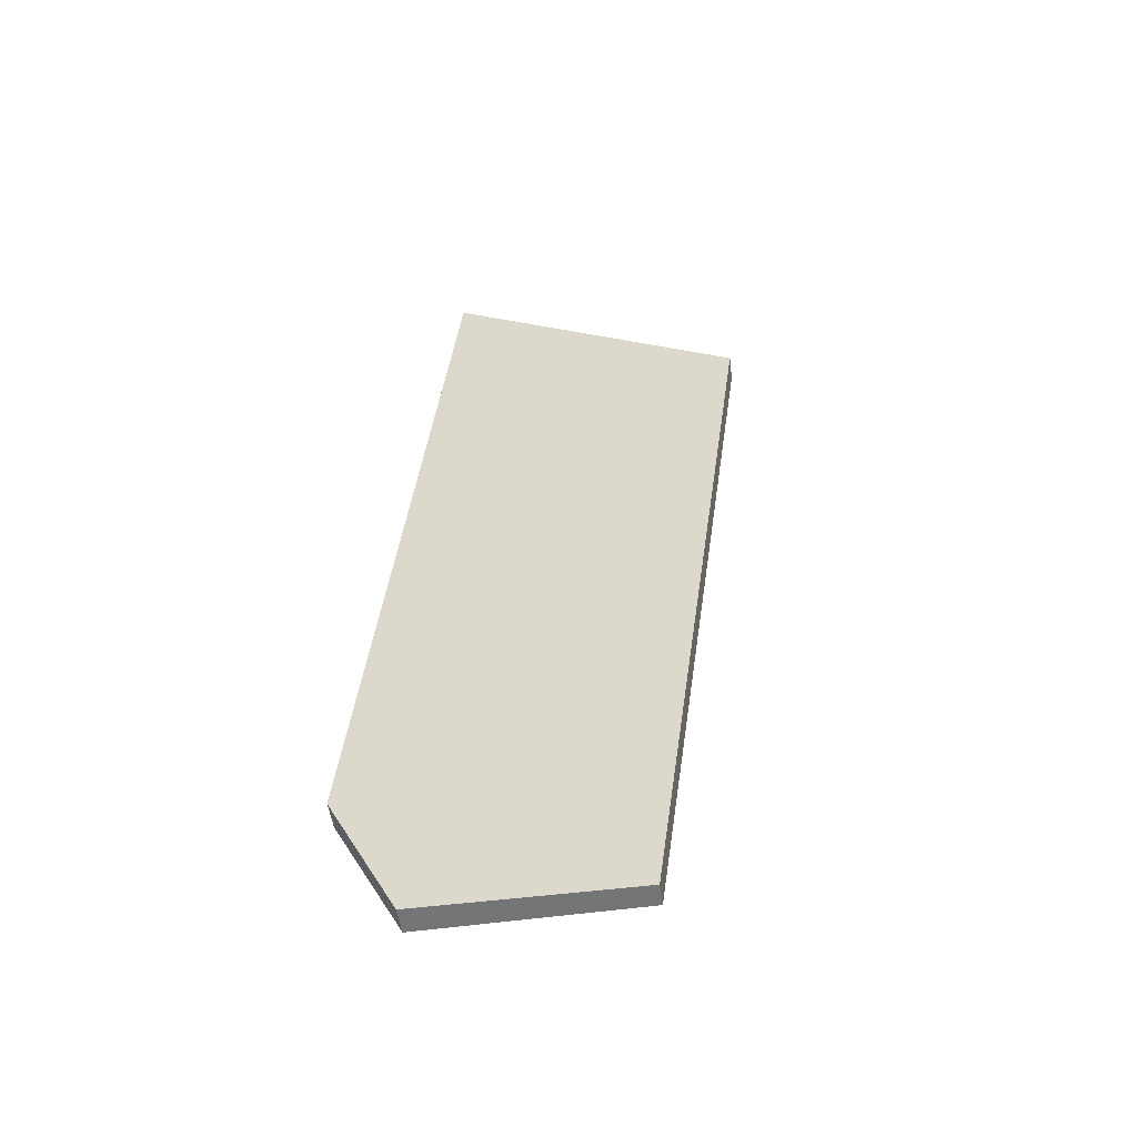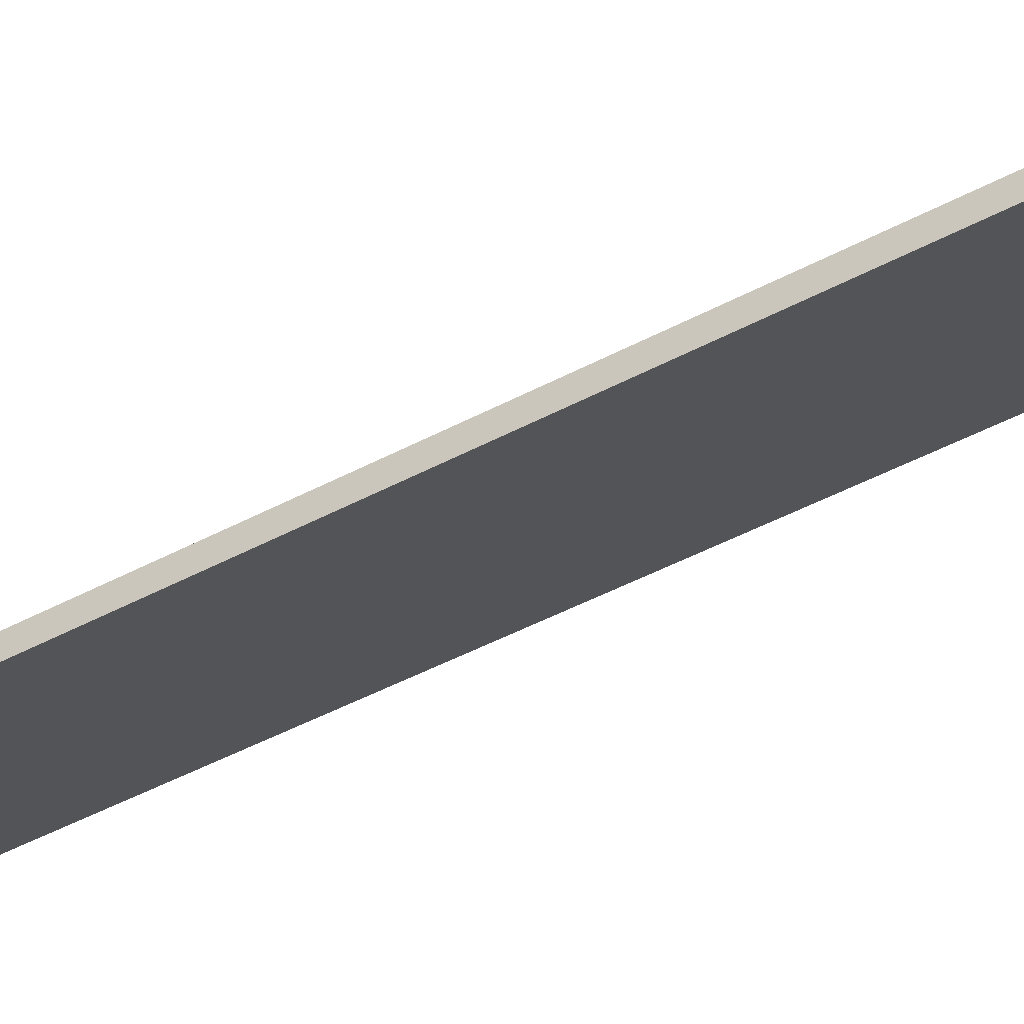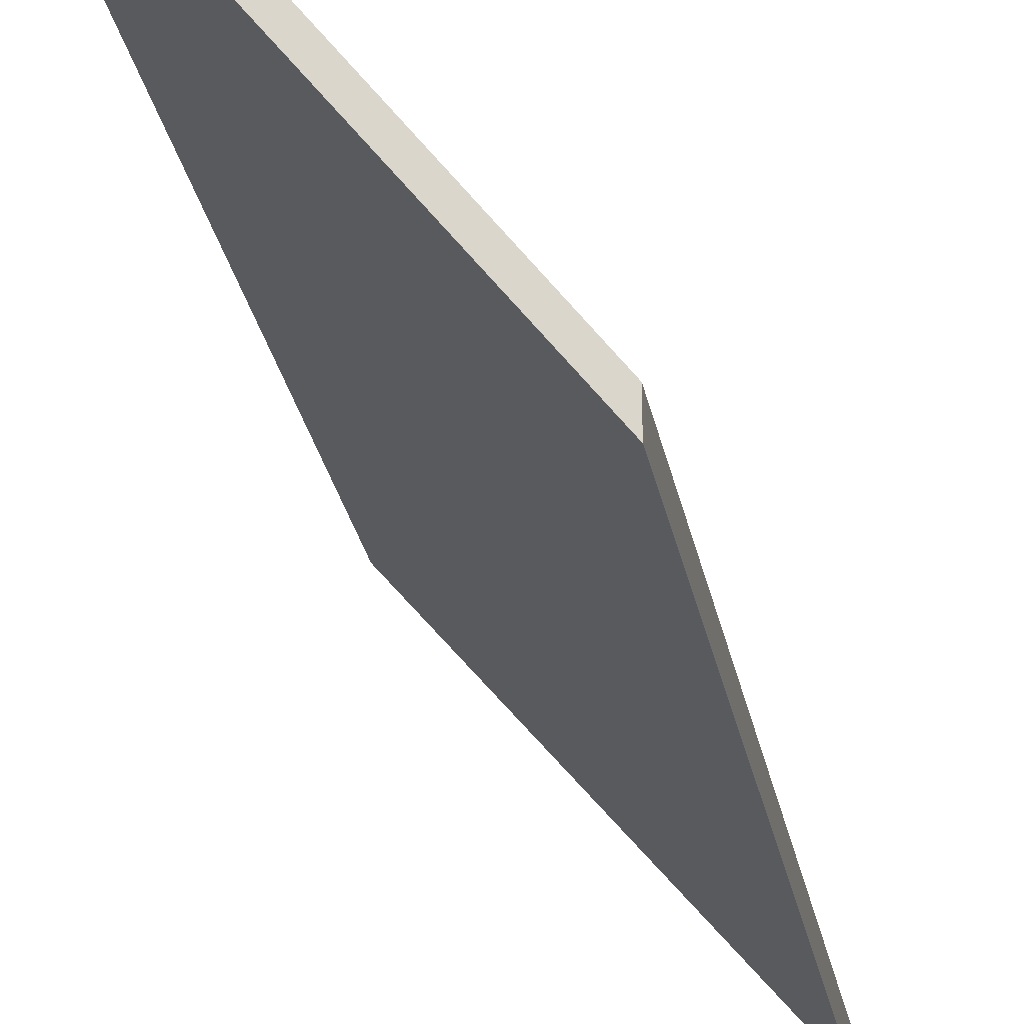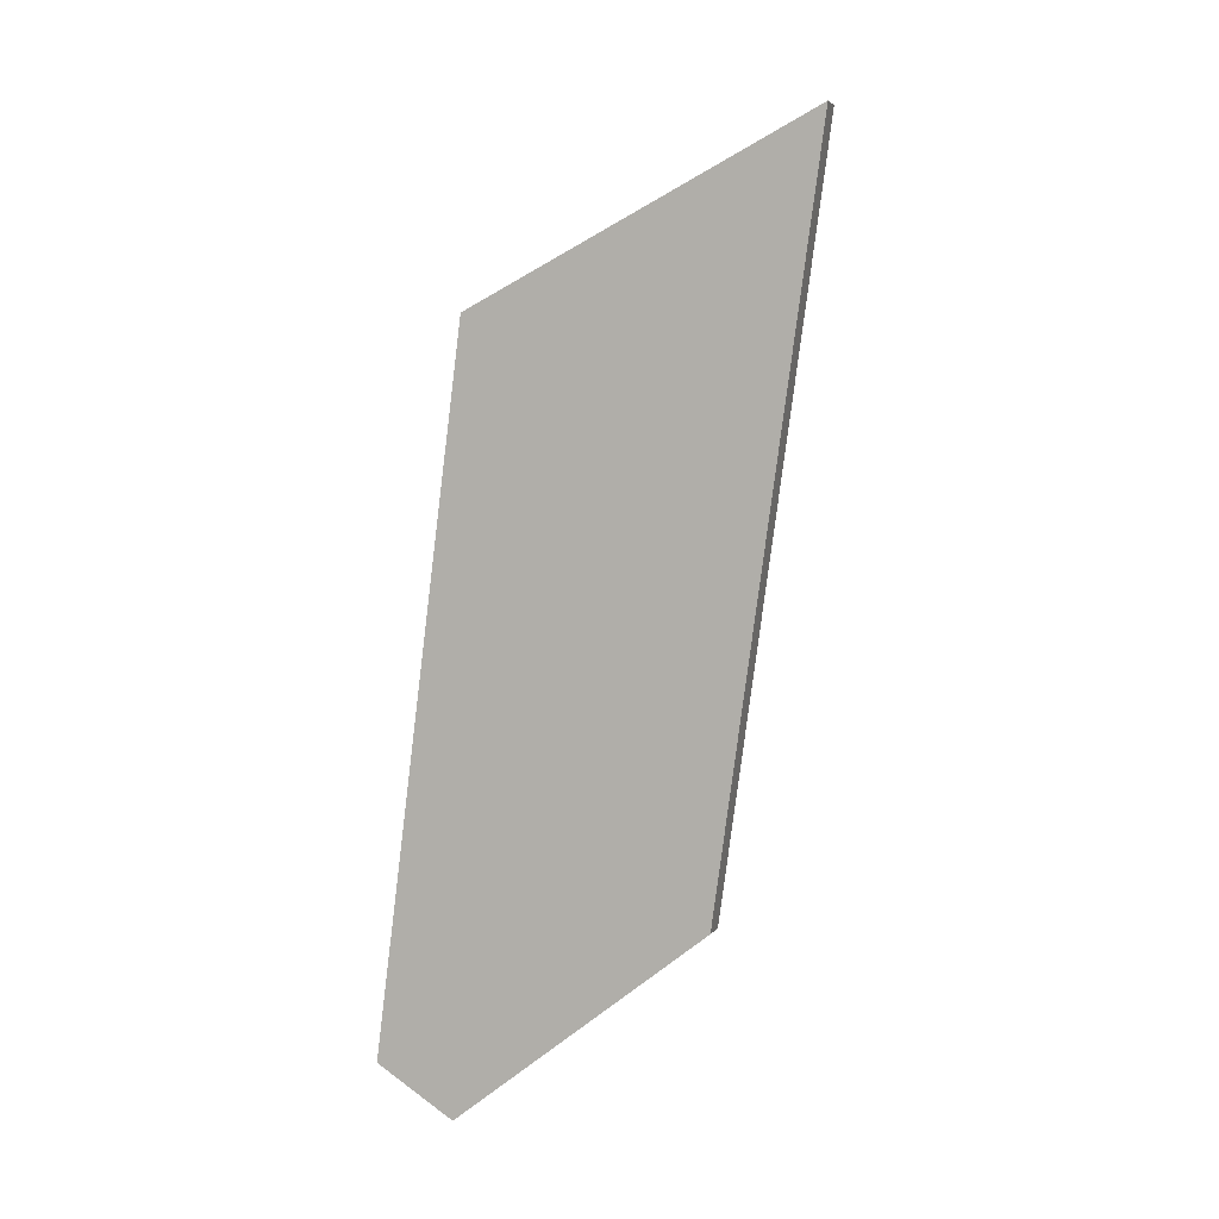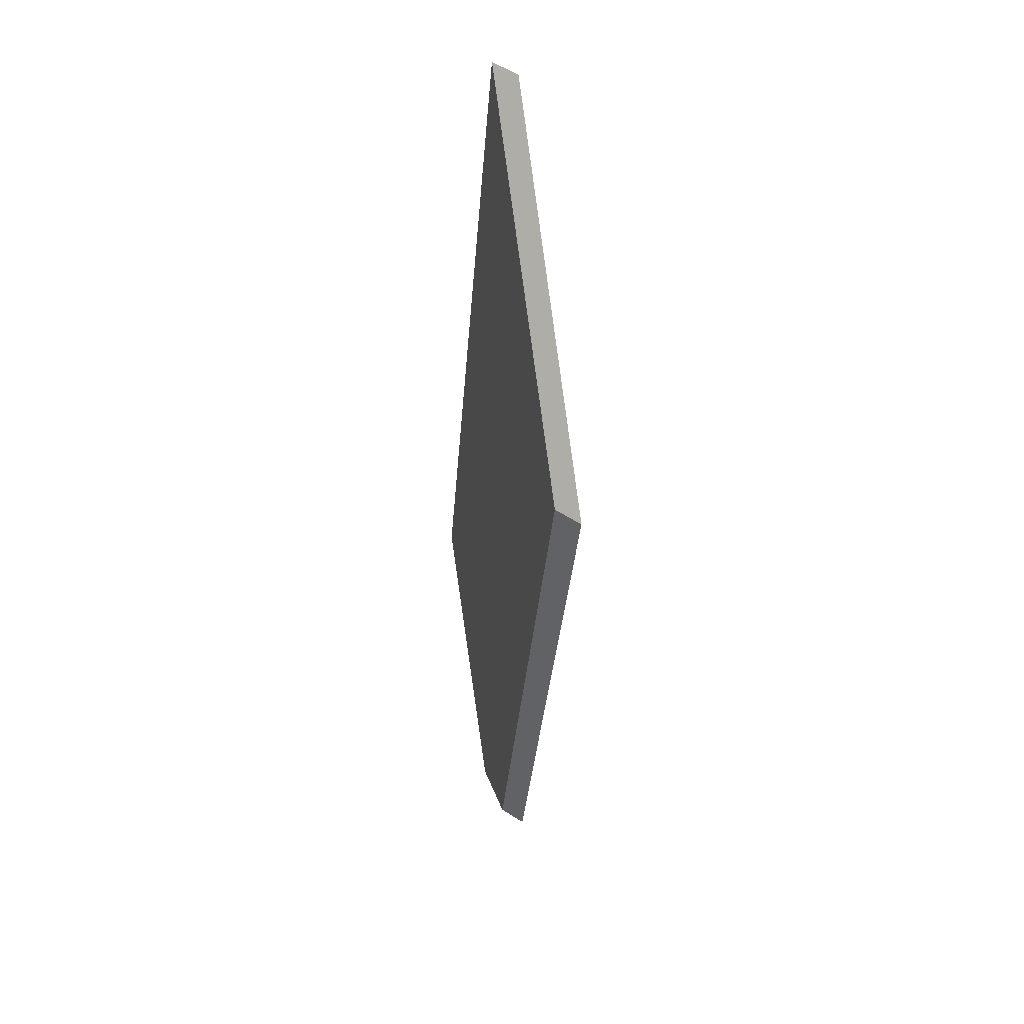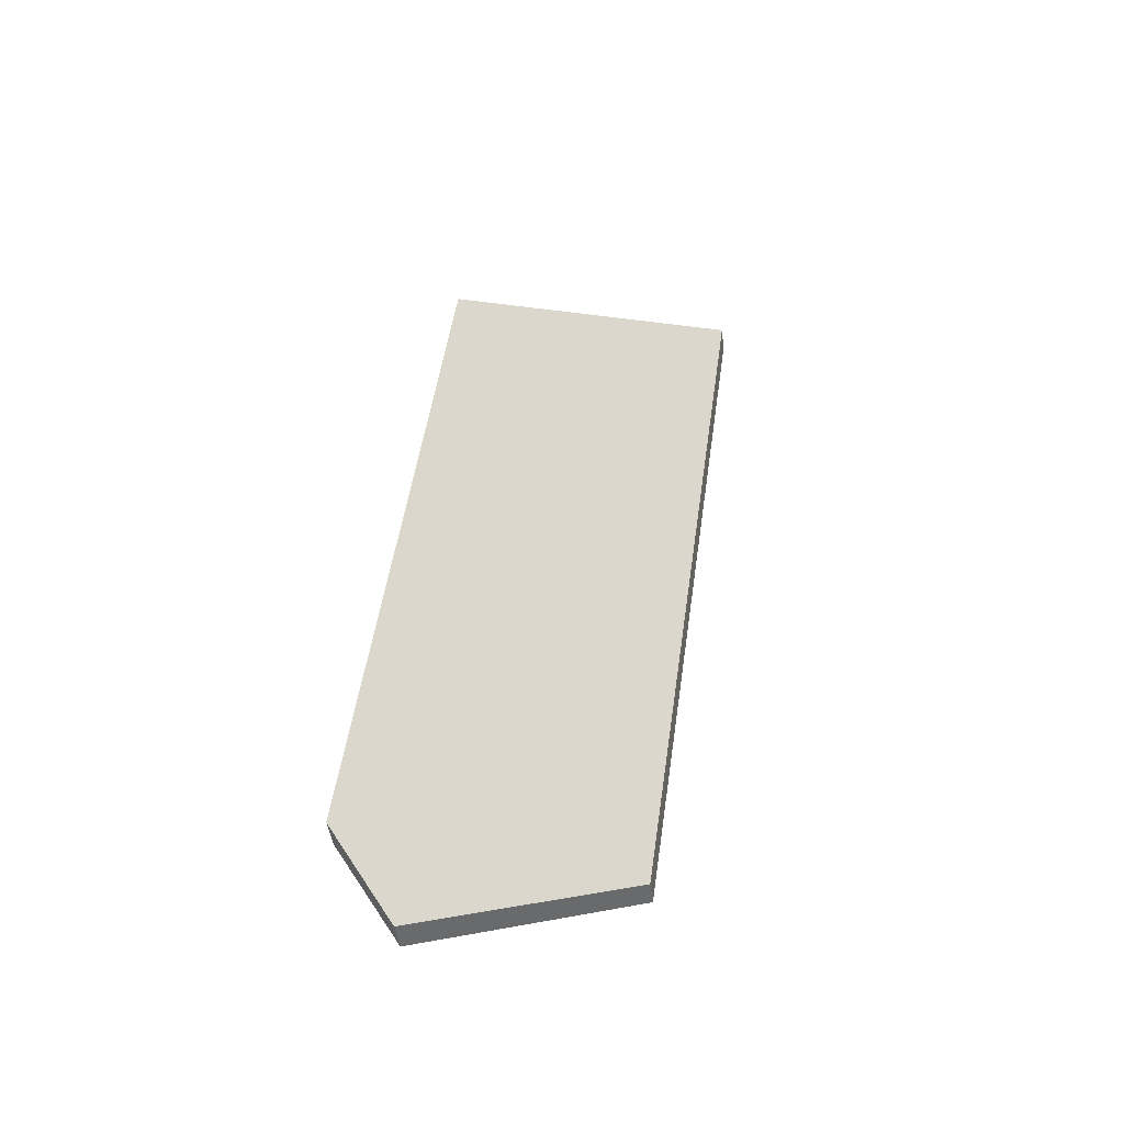
<metadata>
{"format":"obj","ext":"obj","renderer":"f3d","projection":"perspective","resolution":1024,"background":"white","views":[{"elev":-48.5,"azim":-172.8,"up":"+Z"},{"elev":-58.1,"azim":-70.3,"up":"+Y"},{"elev":-27.4,"azim":-177.3,"up":"+Y"},{"elev":3.8,"azim":-162.9,"up":"+Z"},{"elev":62.4,"azim":122.3,"up":"+Z"},{"elev":-44.5,"azim":-173.3,"up":"+Z"}]}
</metadata>
<code>
v -8.121 0.1478 -4.564
v -8.112 0.1478 -4.635
v -8.094 0.1637 -4.649
v -8.089 0.169 -4.643
v -8.097 0.1697 -4.582
v -8.089 0.1717 -4.643
v -8.089 0.169 -4.643
v -8.094 0.1637 -4.649
v -8.094 0.1664 -4.649
v -8.094 0.1664 -4.649
v -8.094 0.1637 -4.649
v -8.112 0.1478 -4.635
v -8.112 0.1504 -4.635
v -8.097 0.1723 -4.582
v -8.097 0.1697 -4.582
v -8.089 0.169 -4.643
v -8.089 0.1717 -4.643
v -8.112 0.1504 -4.635
v -8.112 0.1478 -4.635
v -8.121 0.1478 -4.564
v -8.121 0.1504 -4.564
v -8.121 0.1504 -4.564
v -8.121 0.1478 -4.564
v -8.097 0.1697 -4.582
v -8.097 0.1723 -4.582
v -8.097 0.1723 -4.582
v -8.089 0.1717 -4.643
v -8.094 0.1664 -4.649
v -8.112 0.1504 -4.635
v -8.121 0.1504 -4.564
f 1 2 3
f 1 3 4
f 1 4 5
f 6 7 8
f 6 8 9
f 10 11 12
f 10 12 13
f 14 15 16
f 14 16 17
f 18 19 20
f 18 20 21
f 22 23 24
f 22 24 25
f 26 27 28
f 26 28 29
f 26 29 30

</code>
